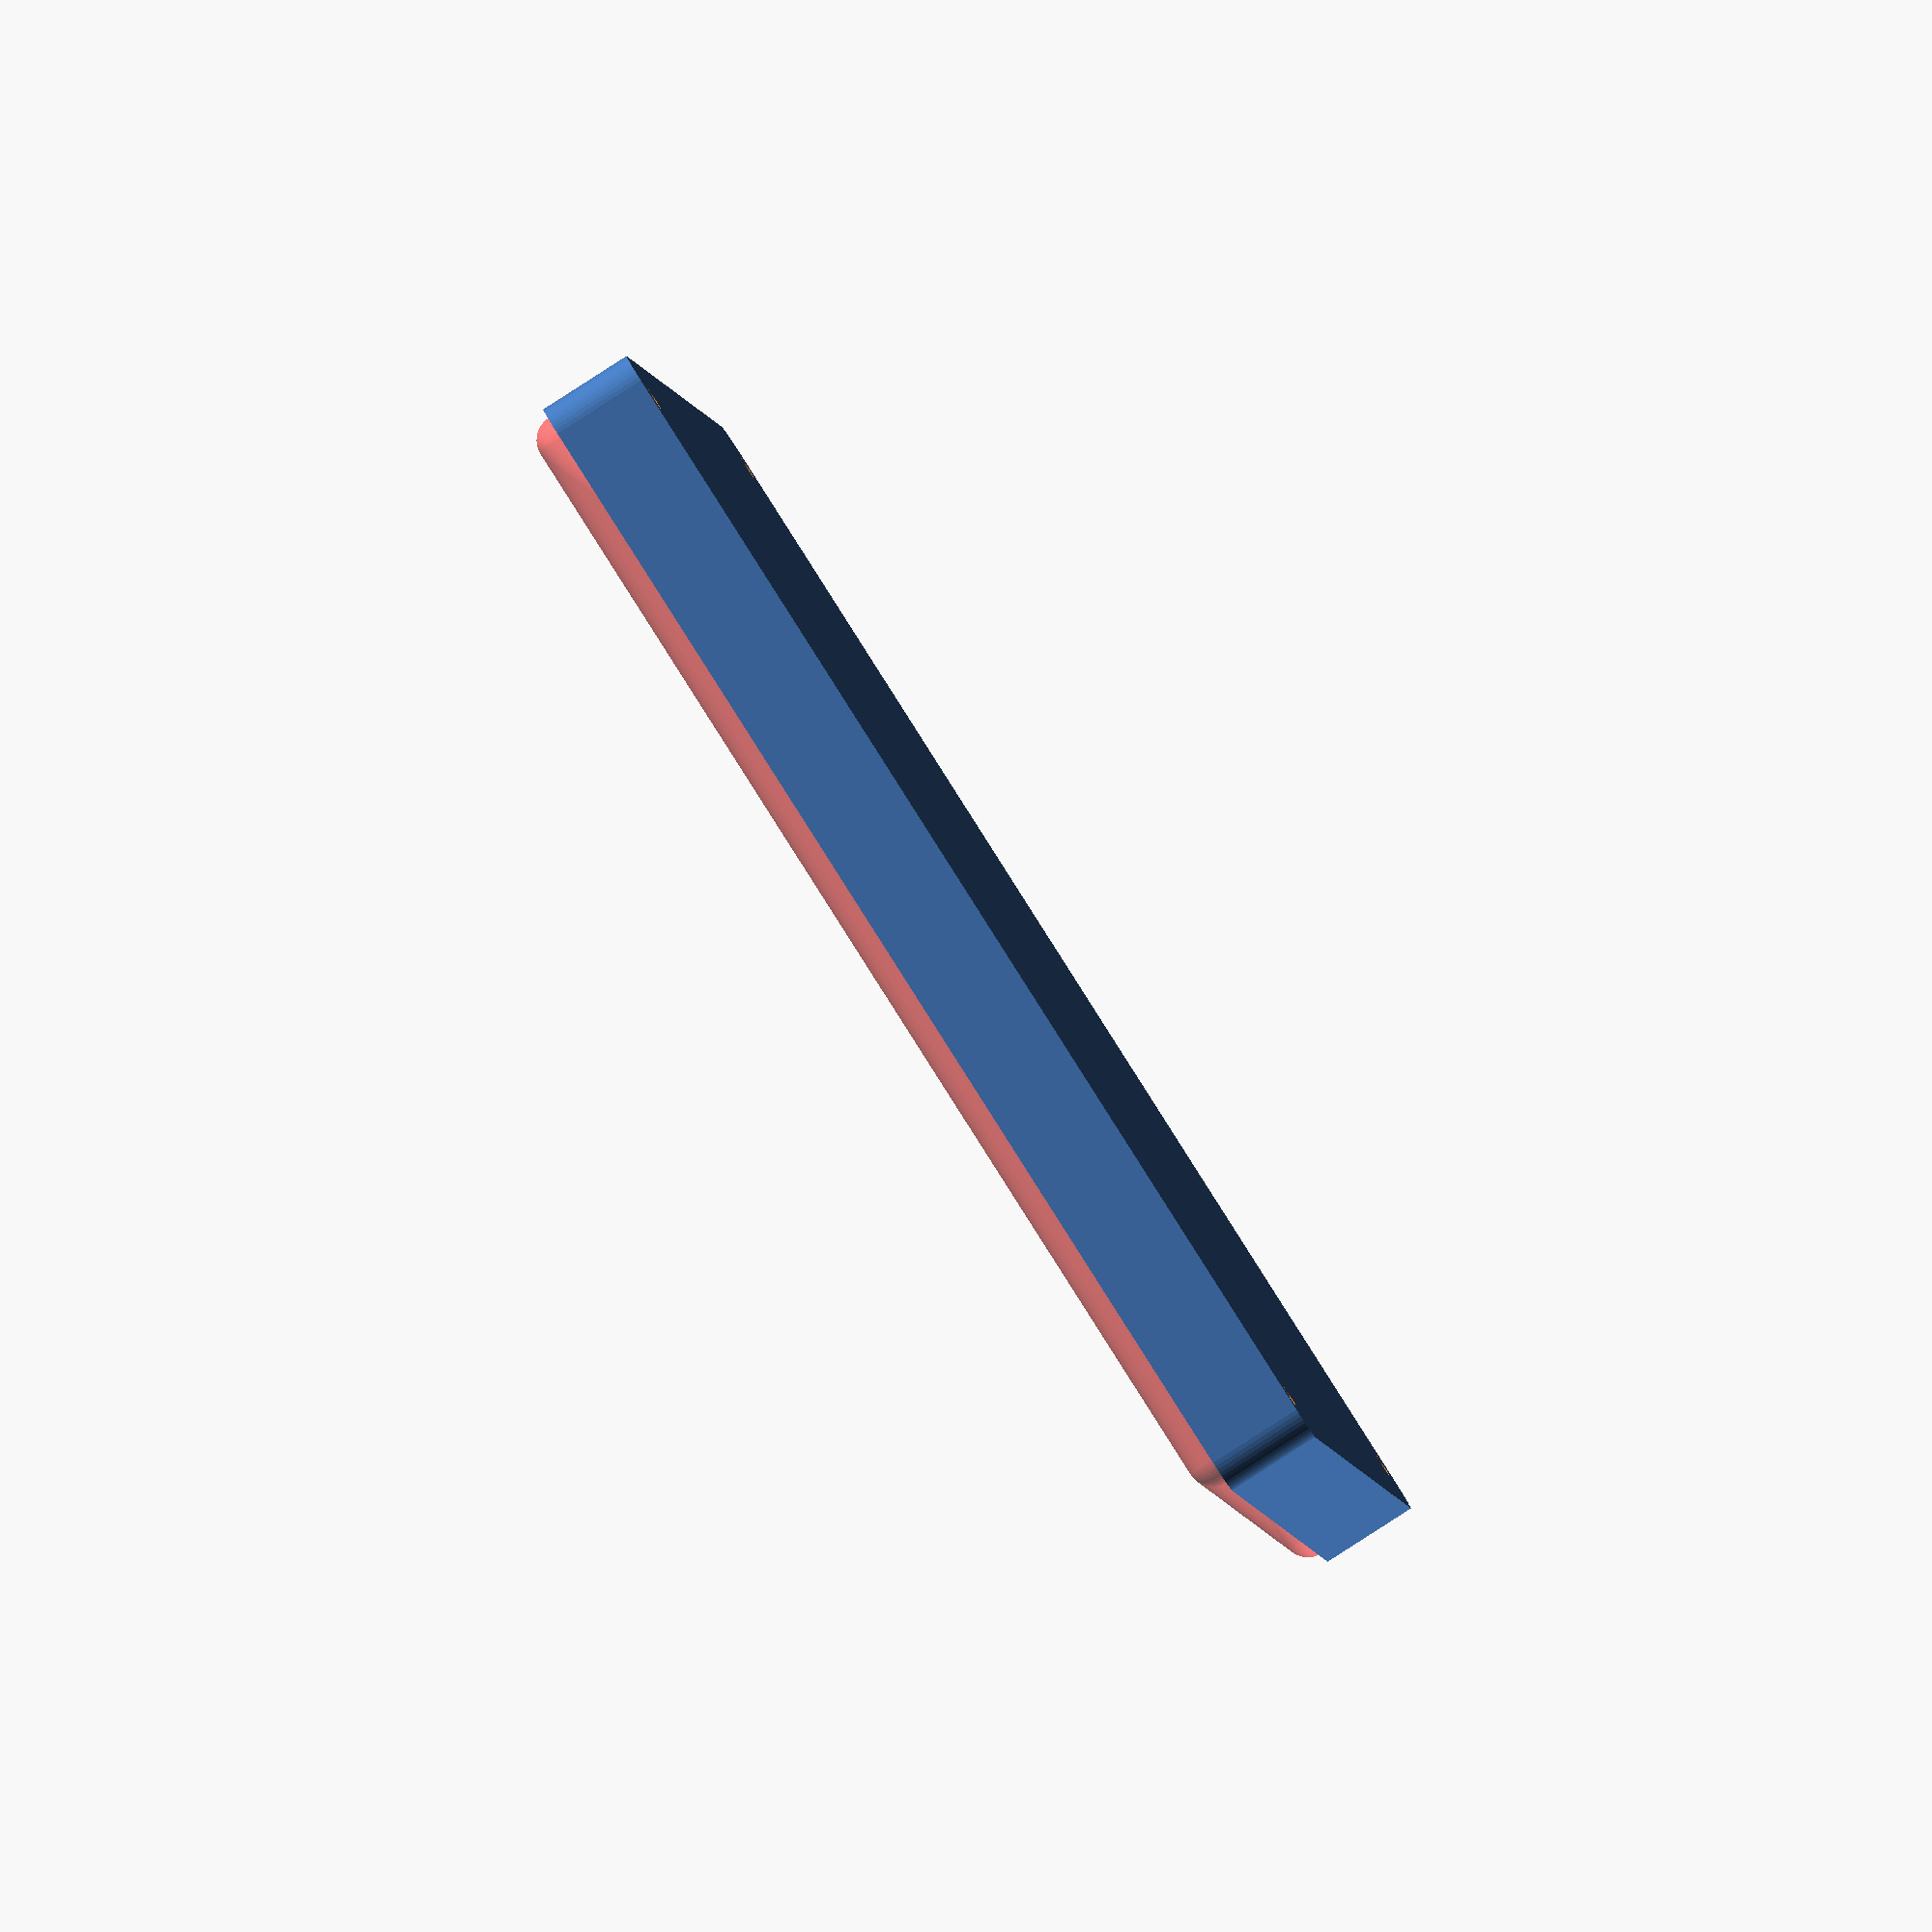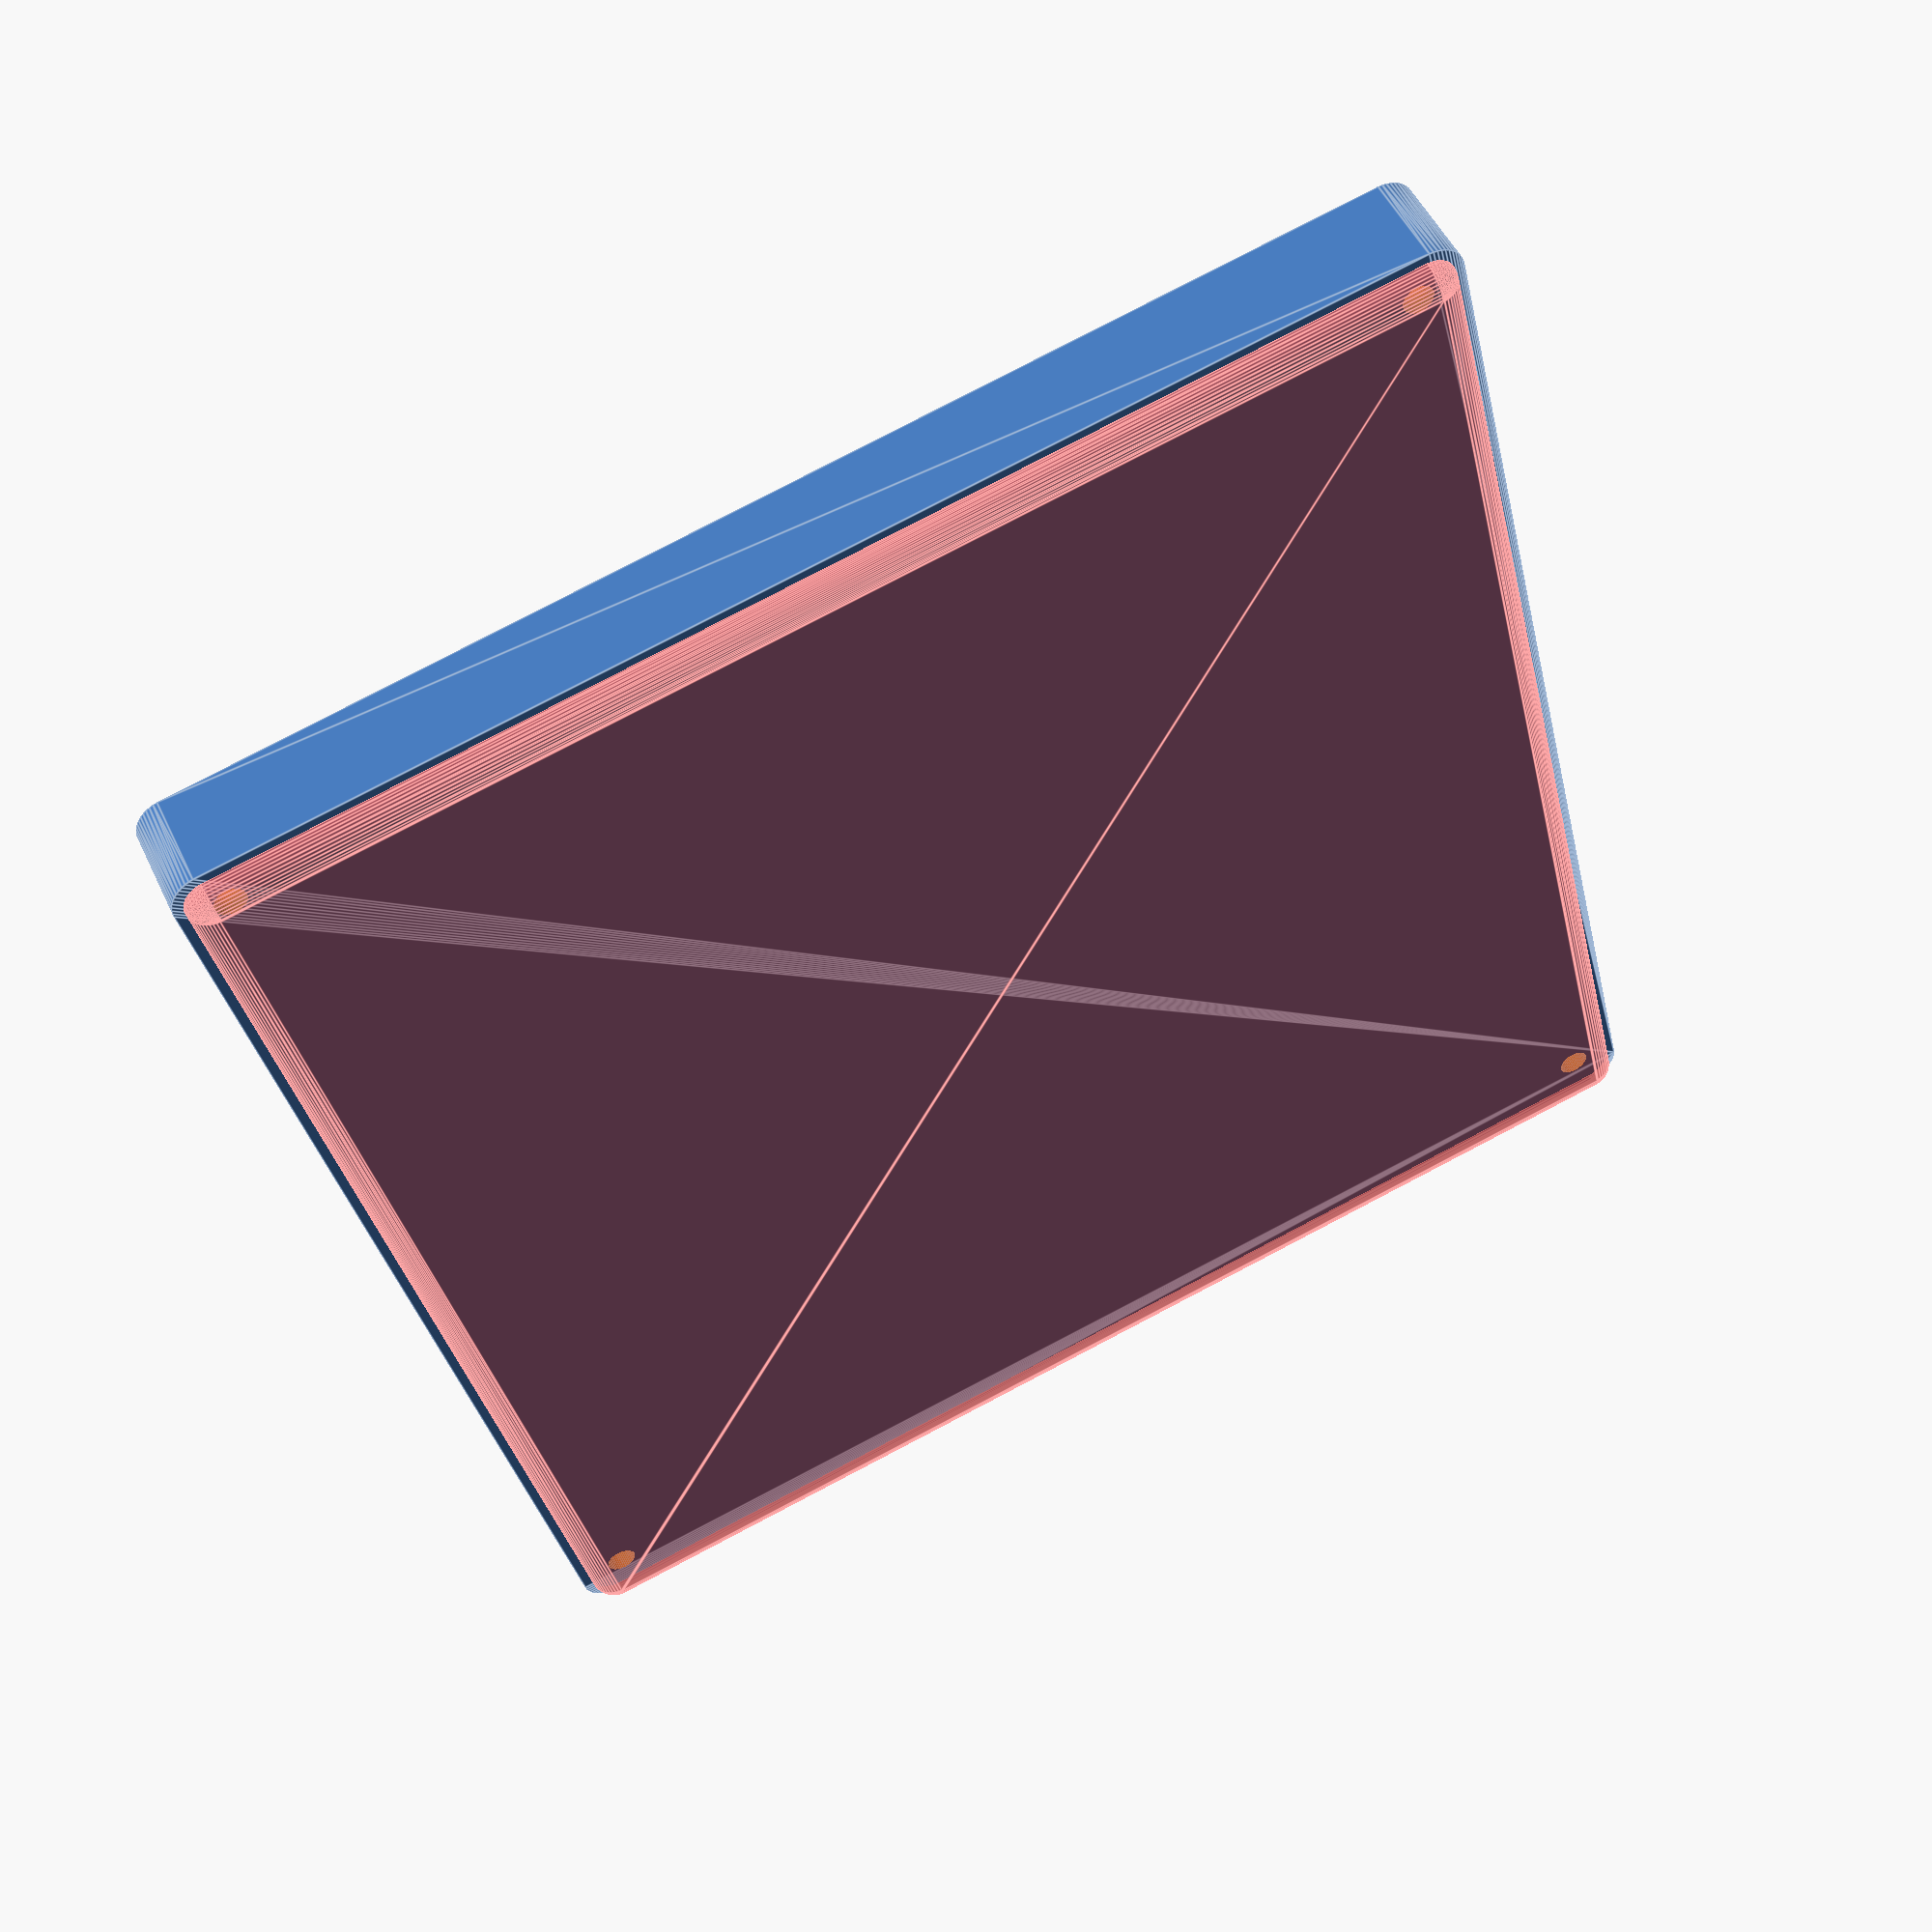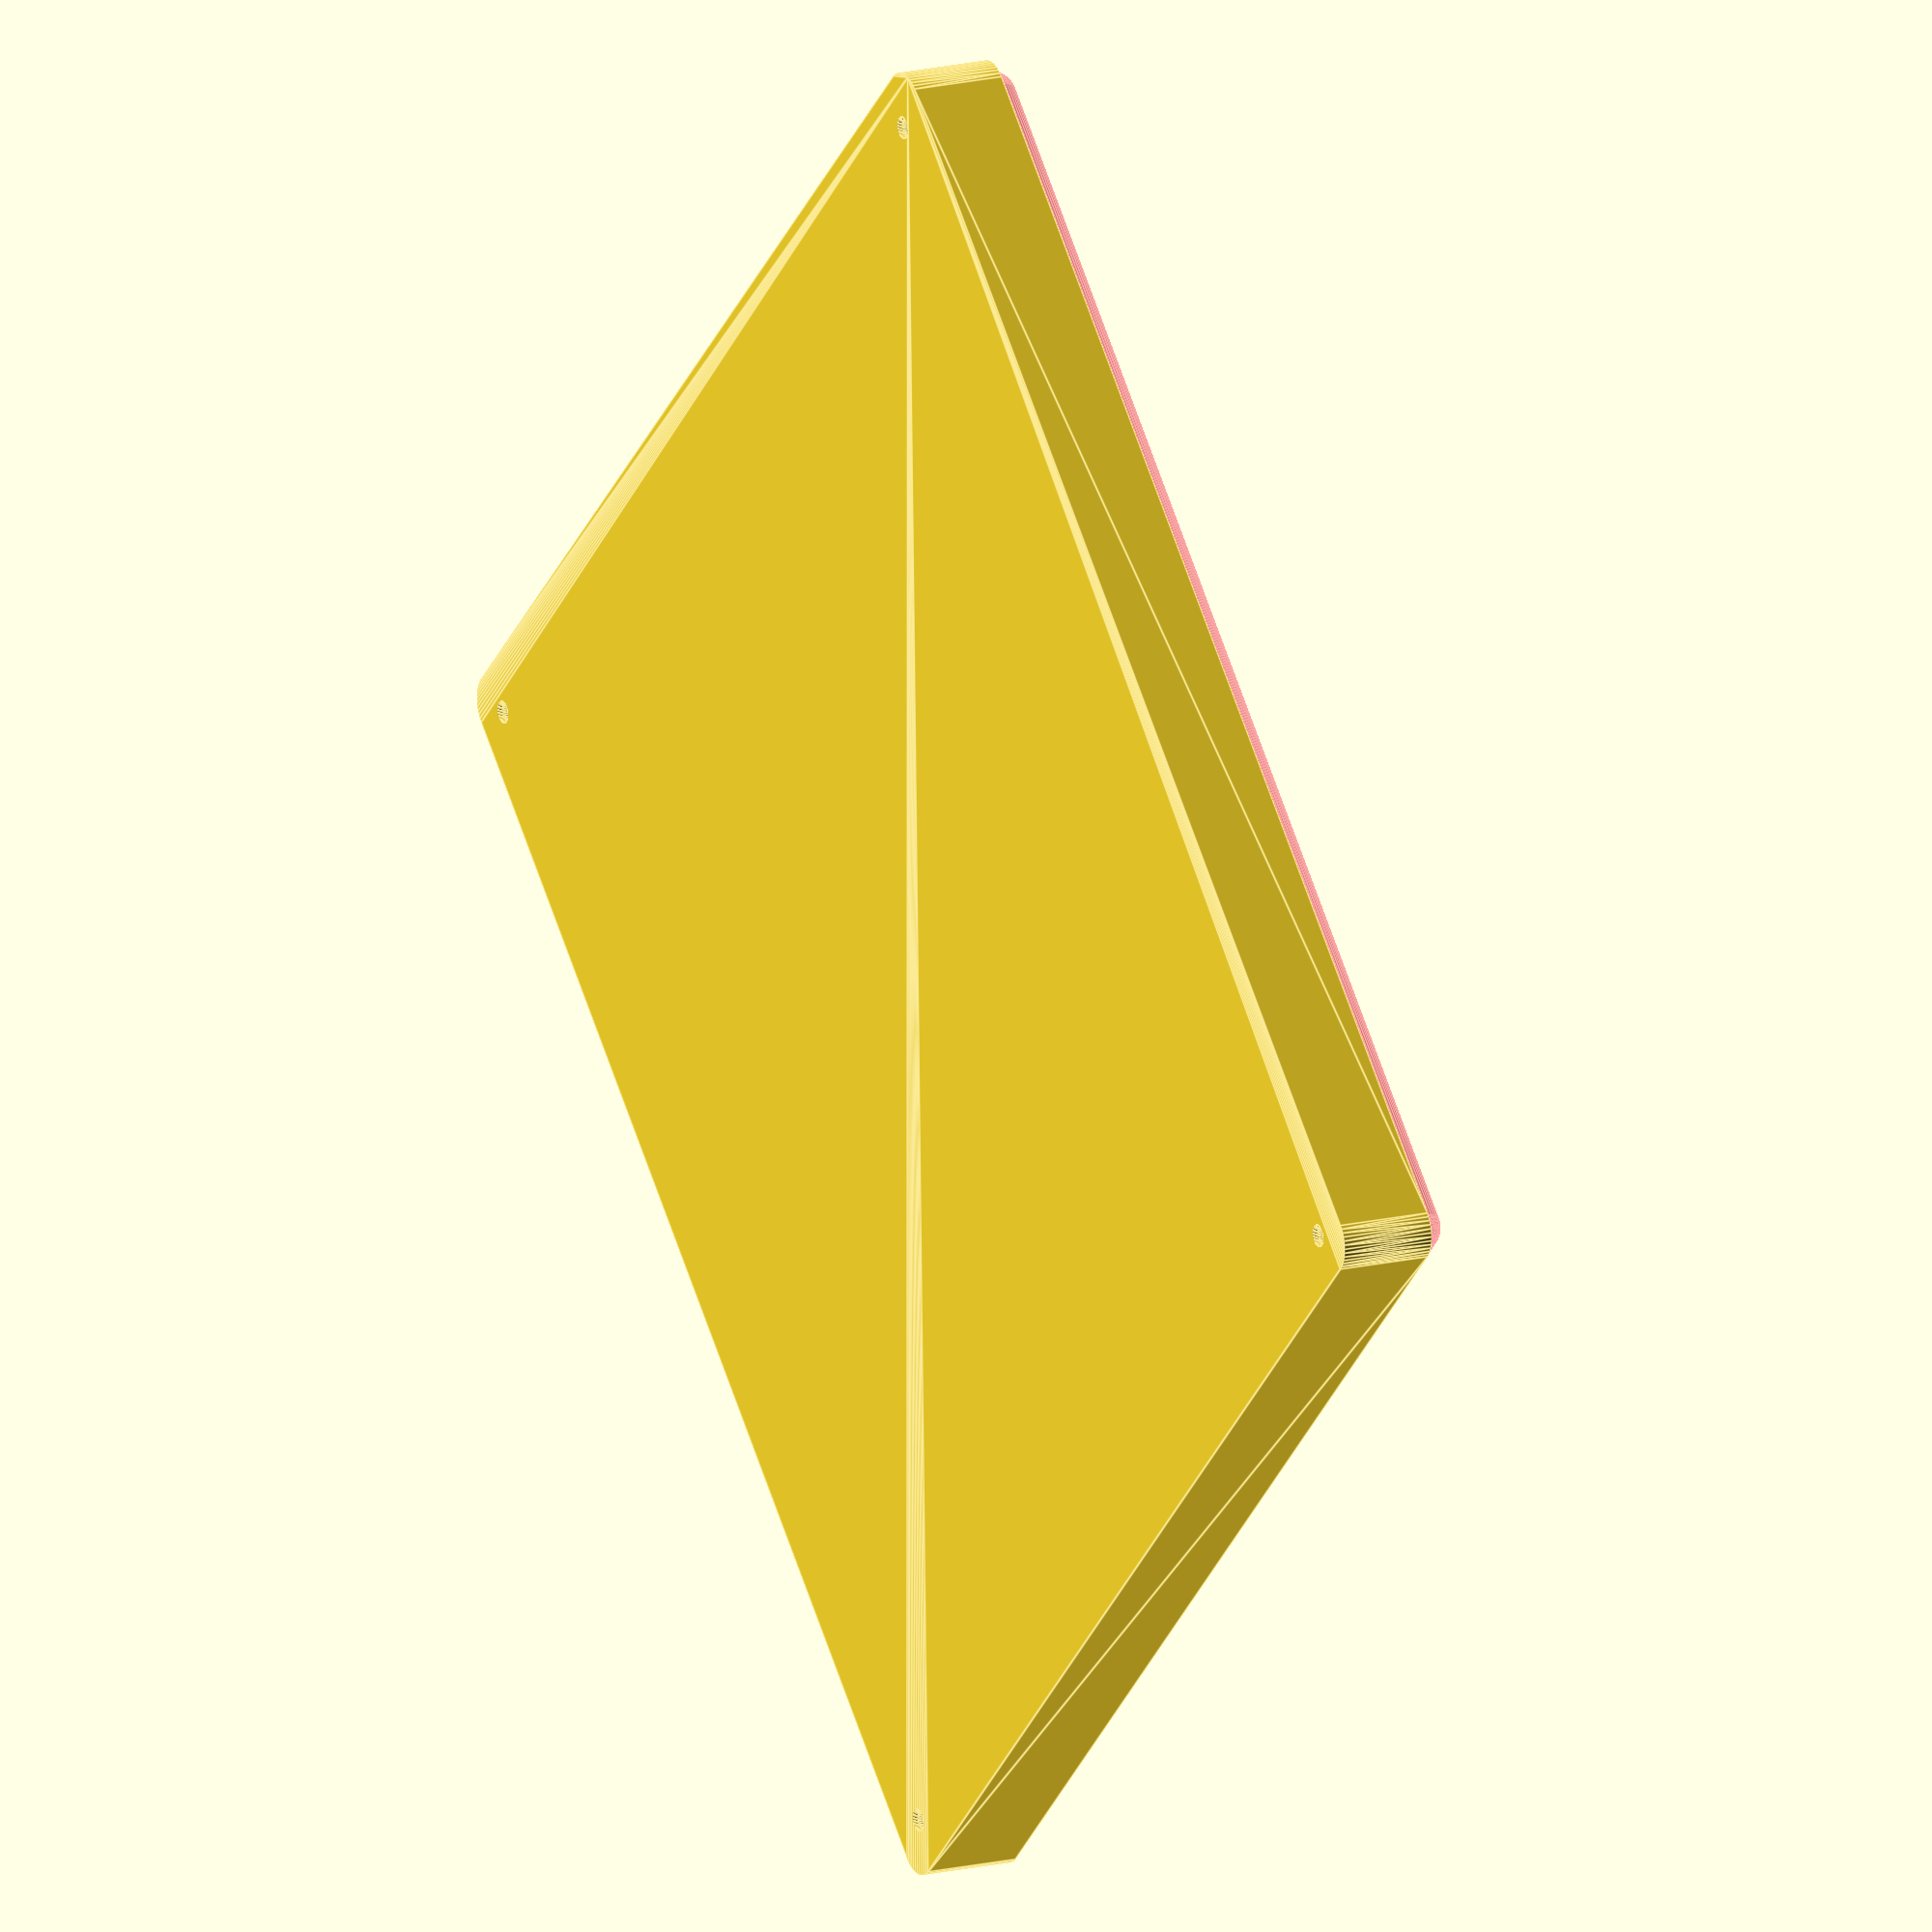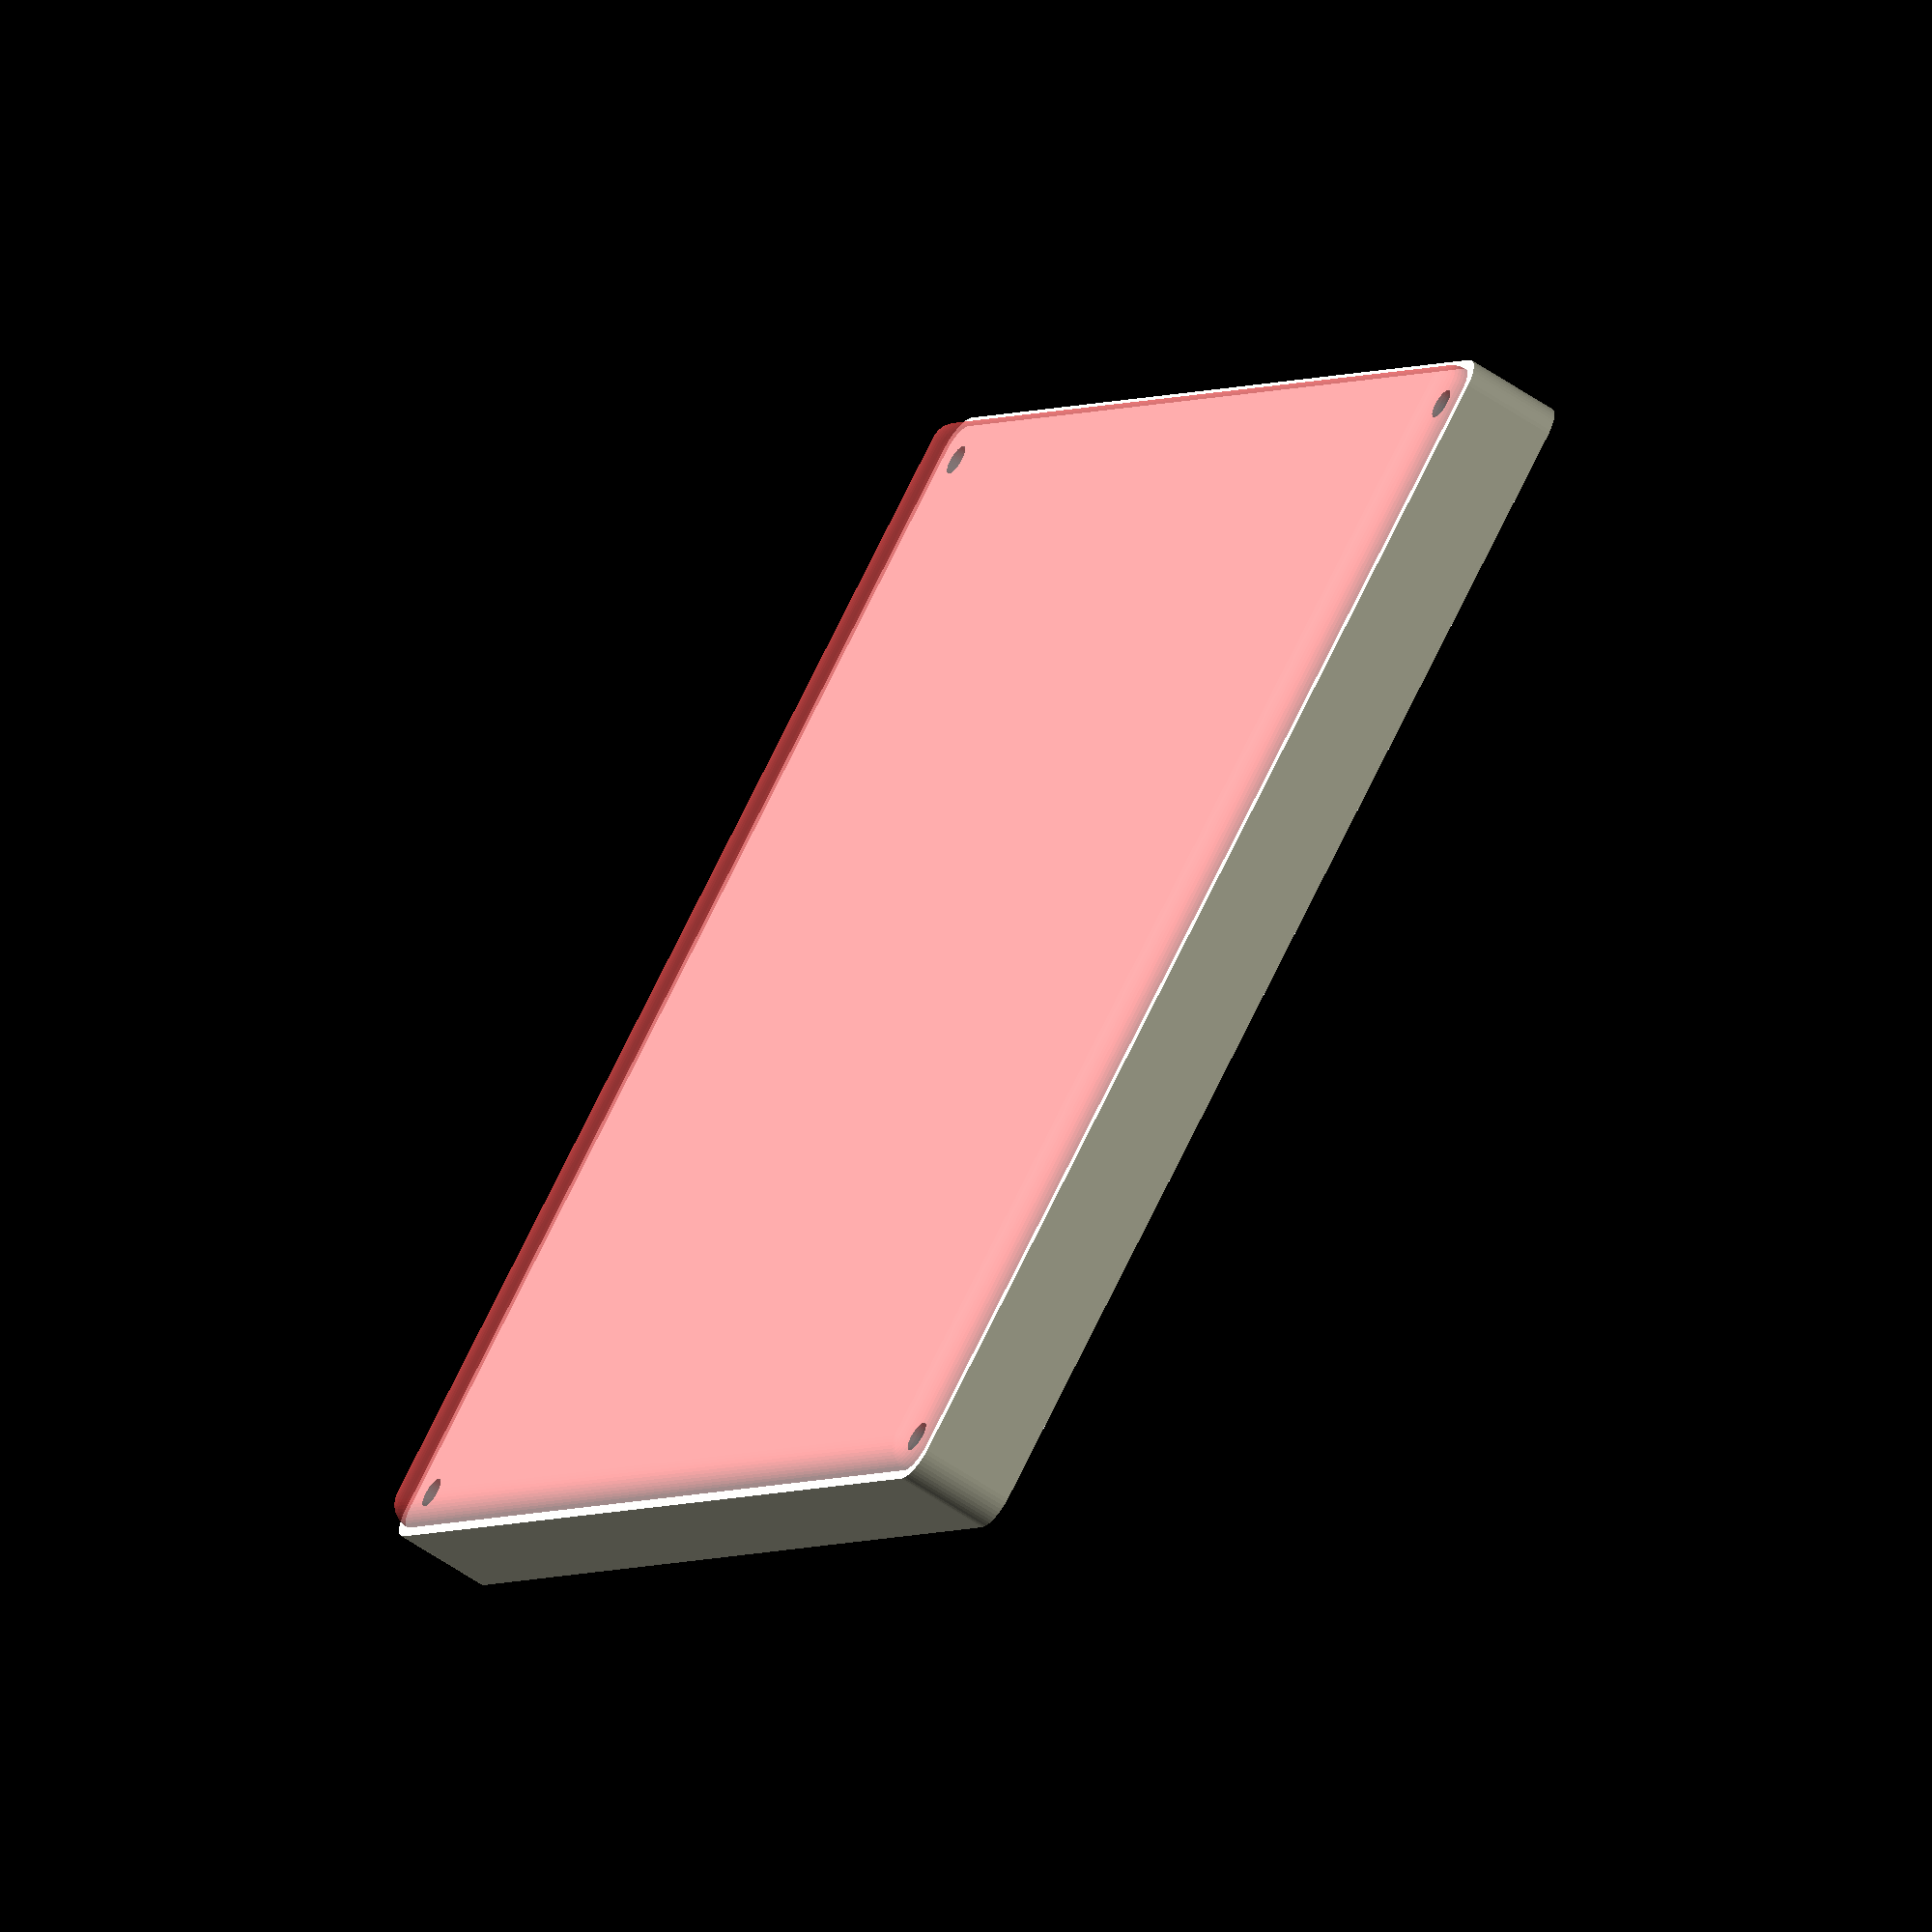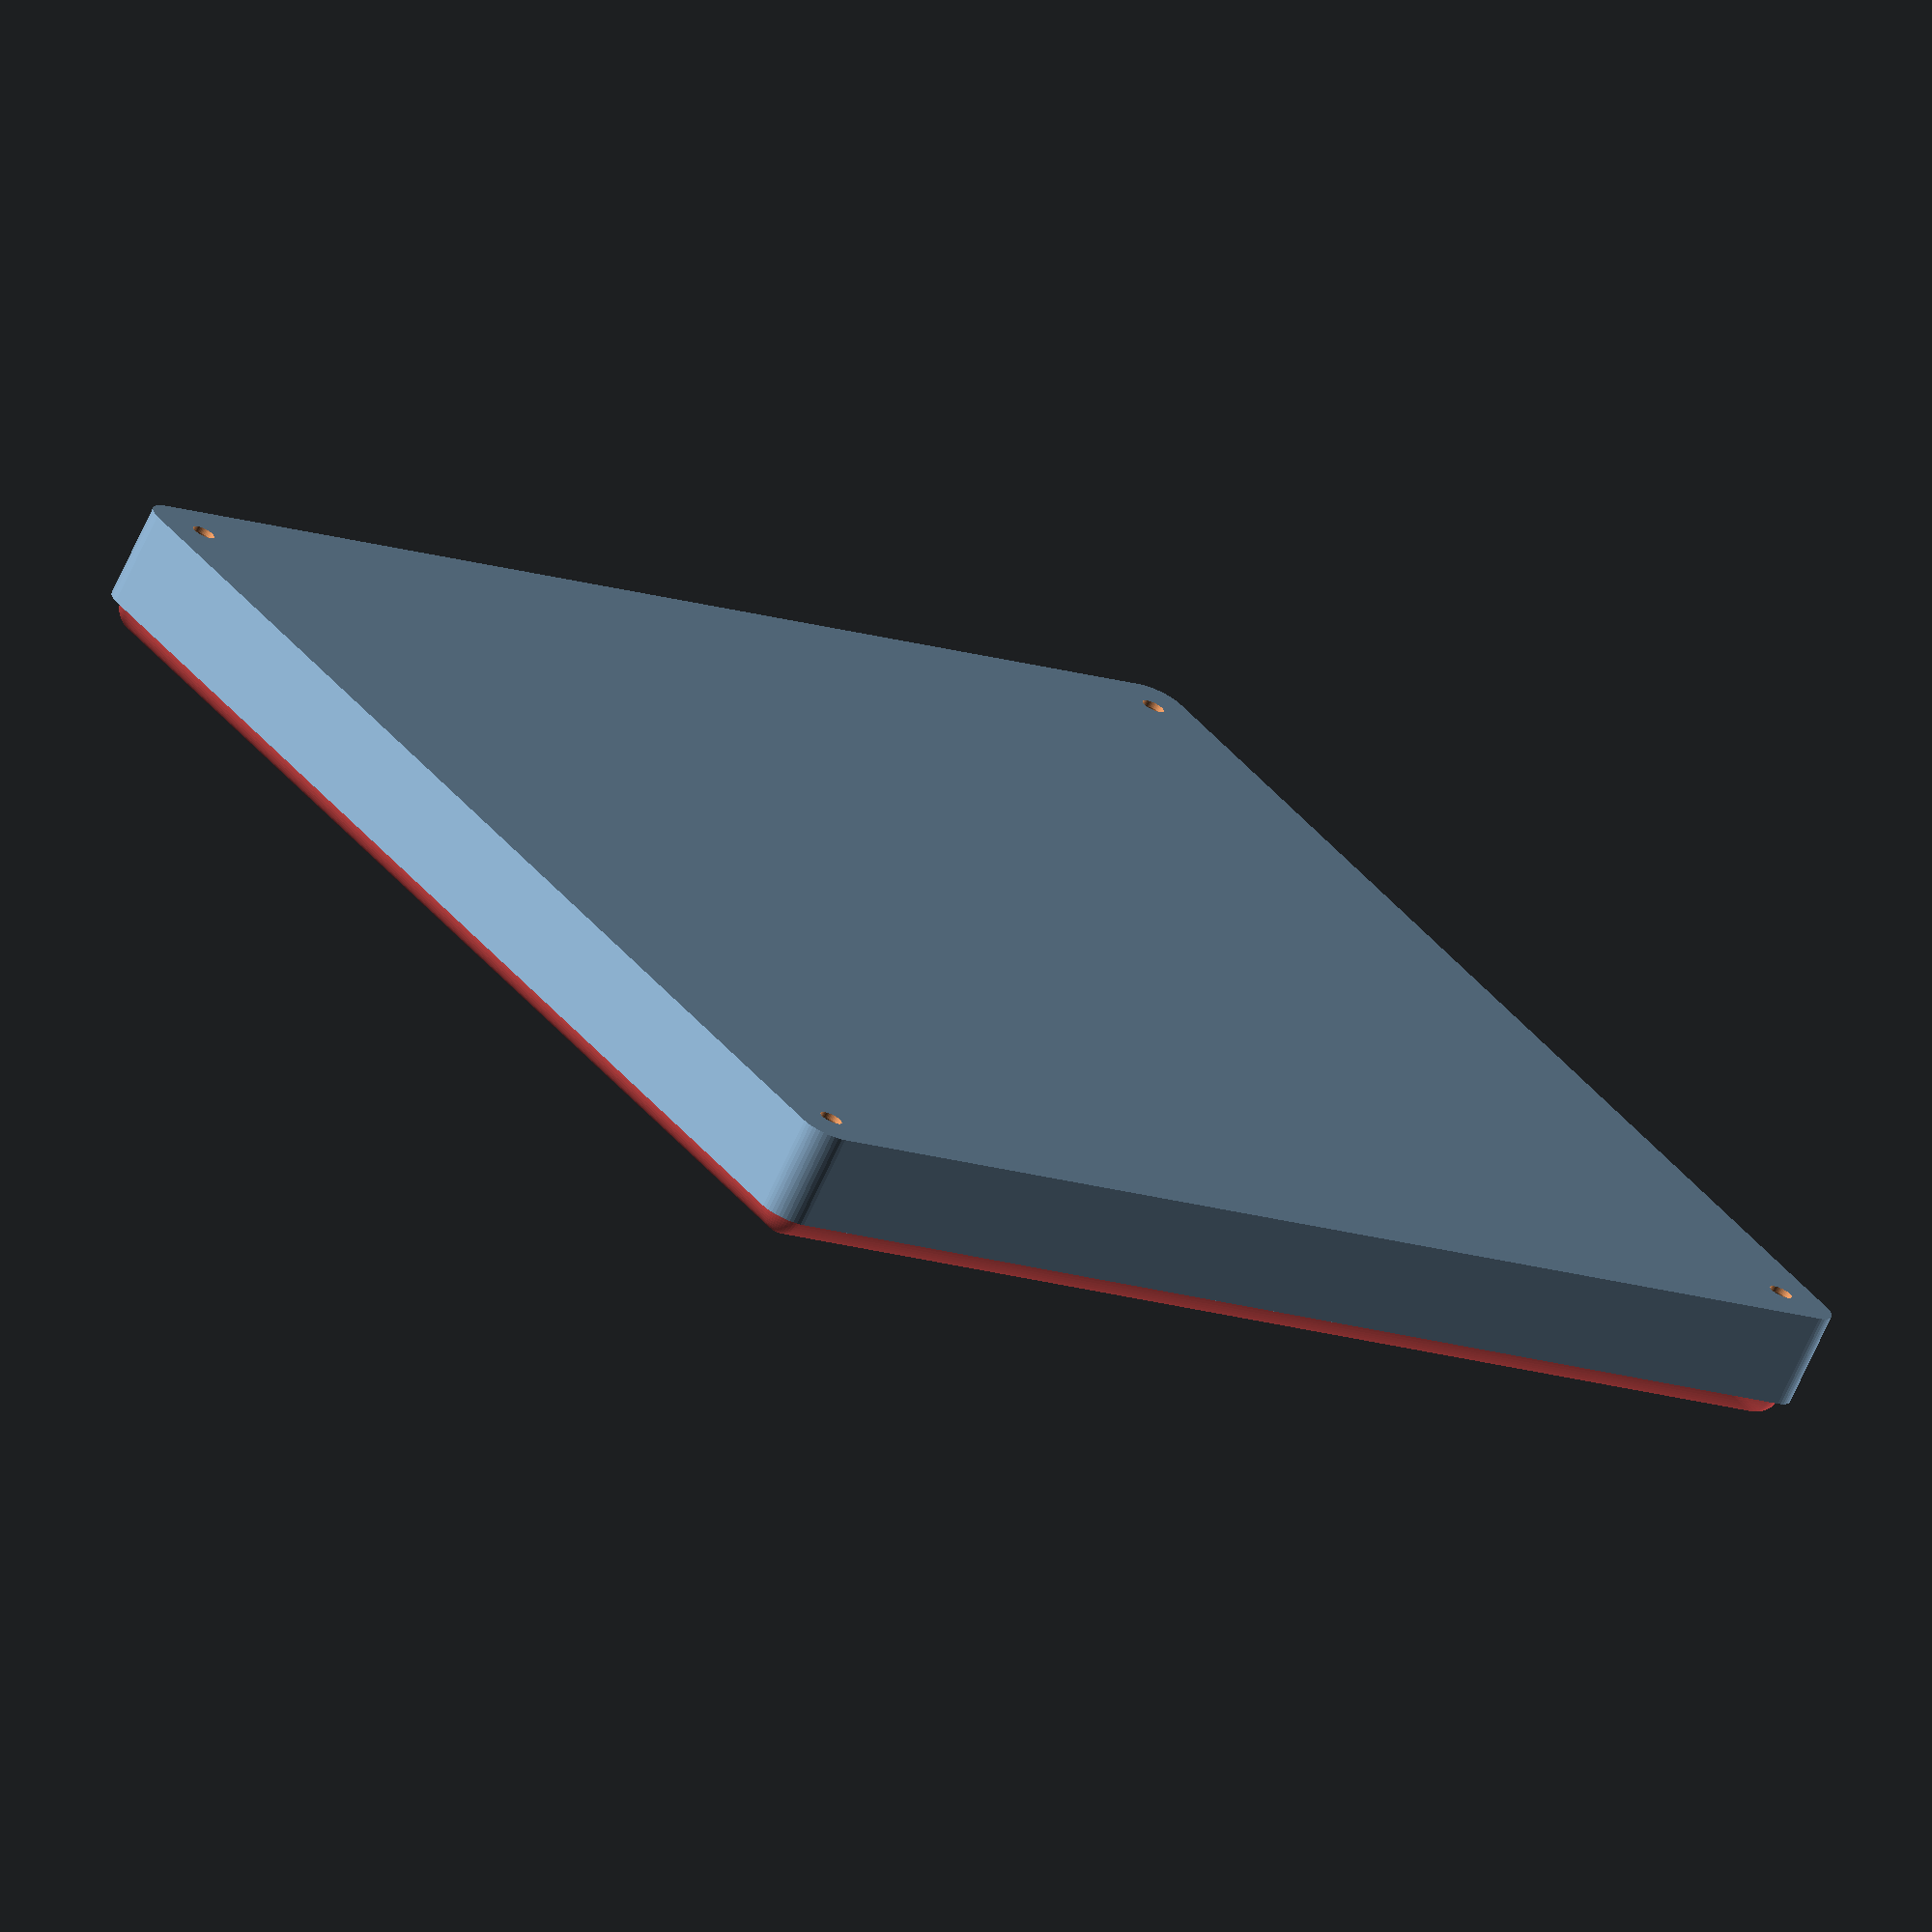
<openscad>
$fn = 50;


difference() {
	union() {
		hull() {
			translate(v = [-92.5000000000, 100.0000000000, 0]) {
				cylinder(h = 15, r = 5);
			}
			translate(v = [92.5000000000, 100.0000000000, 0]) {
				cylinder(h = 15, r = 5);
			}
			translate(v = [-92.5000000000, -100.0000000000, 0]) {
				cylinder(h = 15, r = 5);
			}
			translate(v = [92.5000000000, -100.0000000000, 0]) {
				cylinder(h = 15, r = 5);
			}
		}
	}
	union() {
		translate(v = [-90.0000000000, -97.5000000000, 2]) {
			rotate(a = [0, 0, 0]) {
				difference() {
					union() {
						translate(v = [0, 0, -1.7000000000]) {
							cylinder(h = 1.7000000000, r1 = 1.5000000000, r2 = 2.4000000000);
						}
						cylinder(h = 250, r = 2.4000000000);
						translate(v = [0, 0, -6.0000000000]) {
							cylinder(h = 6, r = 1.5000000000);
						}
						translate(v = [0, 0, -6.0000000000]) {
							cylinder(h = 6, r = 1.8000000000);
						}
						translate(v = [0, 0, -6.0000000000]) {
							cylinder(h = 6, r = 1.5000000000);
						}
					}
					union();
				}
			}
		}
		translate(v = [90.0000000000, -97.5000000000, 2]) {
			rotate(a = [0, 0, 0]) {
				difference() {
					union() {
						translate(v = [0, 0, -1.7000000000]) {
							cylinder(h = 1.7000000000, r1 = 1.5000000000, r2 = 2.4000000000);
						}
						cylinder(h = 250, r = 2.4000000000);
						translate(v = [0, 0, -6.0000000000]) {
							cylinder(h = 6, r = 1.5000000000);
						}
						translate(v = [0, 0, -6.0000000000]) {
							cylinder(h = 6, r = 1.8000000000);
						}
						translate(v = [0, 0, -6.0000000000]) {
							cylinder(h = 6, r = 1.5000000000);
						}
					}
					union();
				}
			}
		}
		translate(v = [-90.0000000000, 97.5000000000, 2]) {
			rotate(a = [0, 0, 0]) {
				difference() {
					union() {
						translate(v = [0, 0, -1.7000000000]) {
							cylinder(h = 1.7000000000, r1 = 1.5000000000, r2 = 2.4000000000);
						}
						cylinder(h = 250, r = 2.4000000000);
						translate(v = [0, 0, -6.0000000000]) {
							cylinder(h = 6, r = 1.5000000000);
						}
						translate(v = [0, 0, -6.0000000000]) {
							cylinder(h = 6, r = 1.8000000000);
						}
						translate(v = [0, 0, -6.0000000000]) {
							cylinder(h = 6, r = 1.5000000000);
						}
					}
					union();
				}
			}
		}
		translate(v = [90.0000000000, 97.5000000000, 2]) {
			rotate(a = [0, 0, 0]) {
				difference() {
					union() {
						translate(v = [0, 0, -1.7000000000]) {
							cylinder(h = 1.7000000000, r1 = 1.5000000000, r2 = 2.4000000000);
						}
						cylinder(h = 250, r = 2.4000000000);
						translate(v = [0, 0, -6.0000000000]) {
							cylinder(h = 6, r = 1.5000000000);
						}
						translate(v = [0, 0, -6.0000000000]) {
							cylinder(h = 6, r = 1.8000000000);
						}
						translate(v = [0, 0, -6.0000000000]) {
							cylinder(h = 6, r = 1.5000000000);
						}
					}
					union();
				}
			}
		}
		translate(v = [0, 0, 3]) {
			#hull() {
				union() {
					translate(v = [-92.0000000000, 99.5000000000, 4]) {
						cylinder(h = 8, r = 4);
					}
					translate(v = [-92.0000000000, 99.5000000000, 4]) {
						sphere(r = 4);
					}
					translate(v = [-92.0000000000, 99.5000000000, 12]) {
						sphere(r = 4);
					}
				}
				union() {
					translate(v = [92.0000000000, 99.5000000000, 4]) {
						cylinder(h = 8, r = 4);
					}
					translate(v = [92.0000000000, 99.5000000000, 4]) {
						sphere(r = 4);
					}
					translate(v = [92.0000000000, 99.5000000000, 12]) {
						sphere(r = 4);
					}
				}
				union() {
					translate(v = [-92.0000000000, -99.5000000000, 4]) {
						cylinder(h = 8, r = 4);
					}
					translate(v = [-92.0000000000, -99.5000000000, 4]) {
						sphere(r = 4);
					}
					translate(v = [-92.0000000000, -99.5000000000, 12]) {
						sphere(r = 4);
					}
				}
				union() {
					translate(v = [92.0000000000, -99.5000000000, 4]) {
						cylinder(h = 8, r = 4);
					}
					translate(v = [92.0000000000, -99.5000000000, 4]) {
						sphere(r = 4);
					}
					translate(v = [92.0000000000, -99.5000000000, 12]) {
						sphere(r = 4);
					}
				}
			}
		}
	}
}
</openscad>
<views>
elev=266.6 azim=172.3 roll=57.3 proj=o view=wireframe
elev=129.7 azim=166.7 roll=204.4 proj=p view=edges
elev=344.2 azim=223.8 roll=242.2 proj=o view=edges
elev=237.9 azim=139.5 roll=125.5 proj=o view=wireframe
elev=71.2 azim=305.6 roll=155.2 proj=o view=solid
</views>
